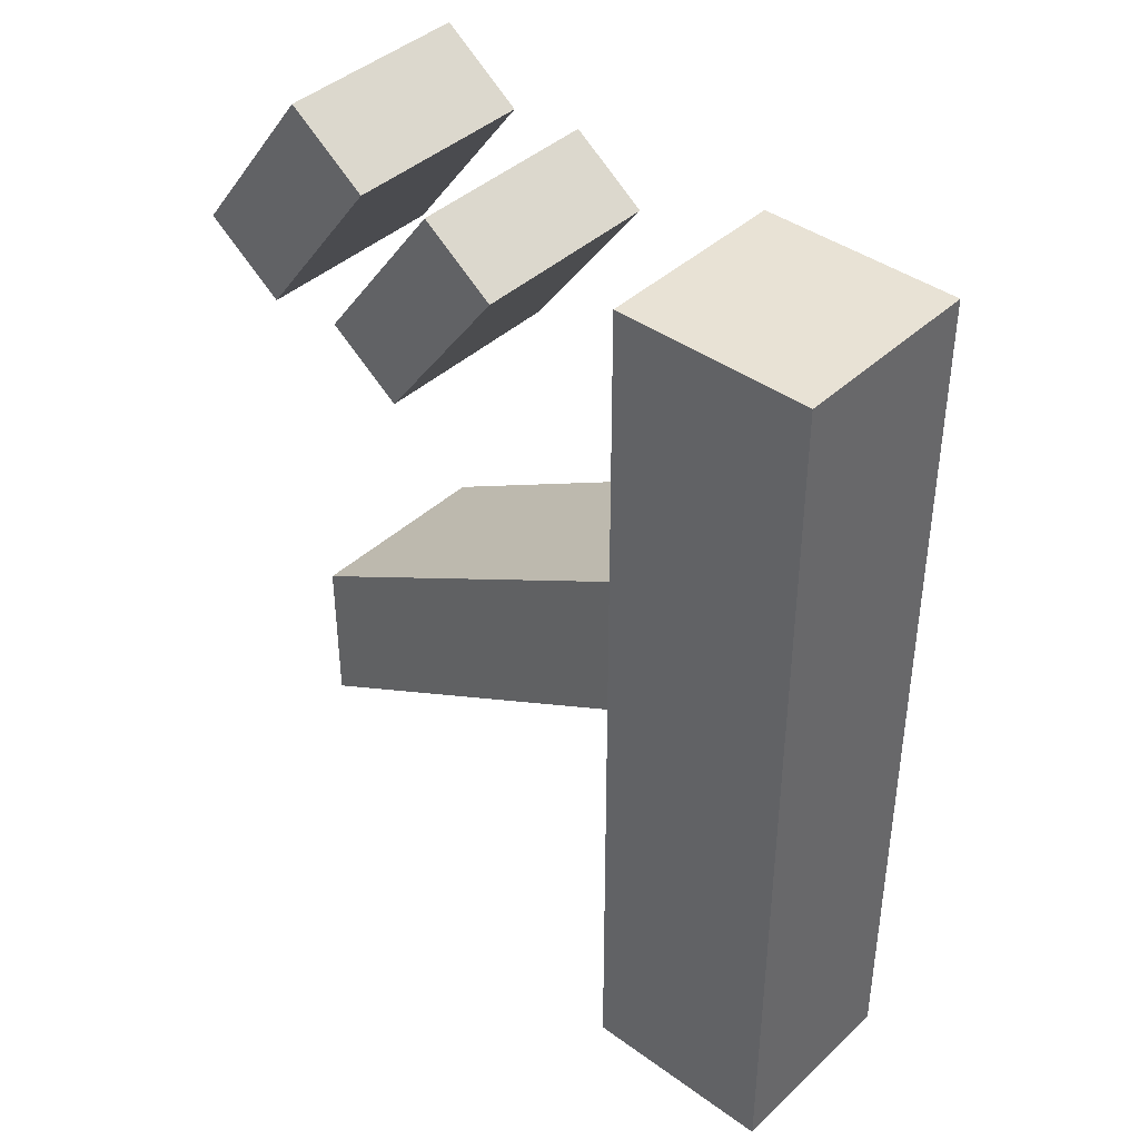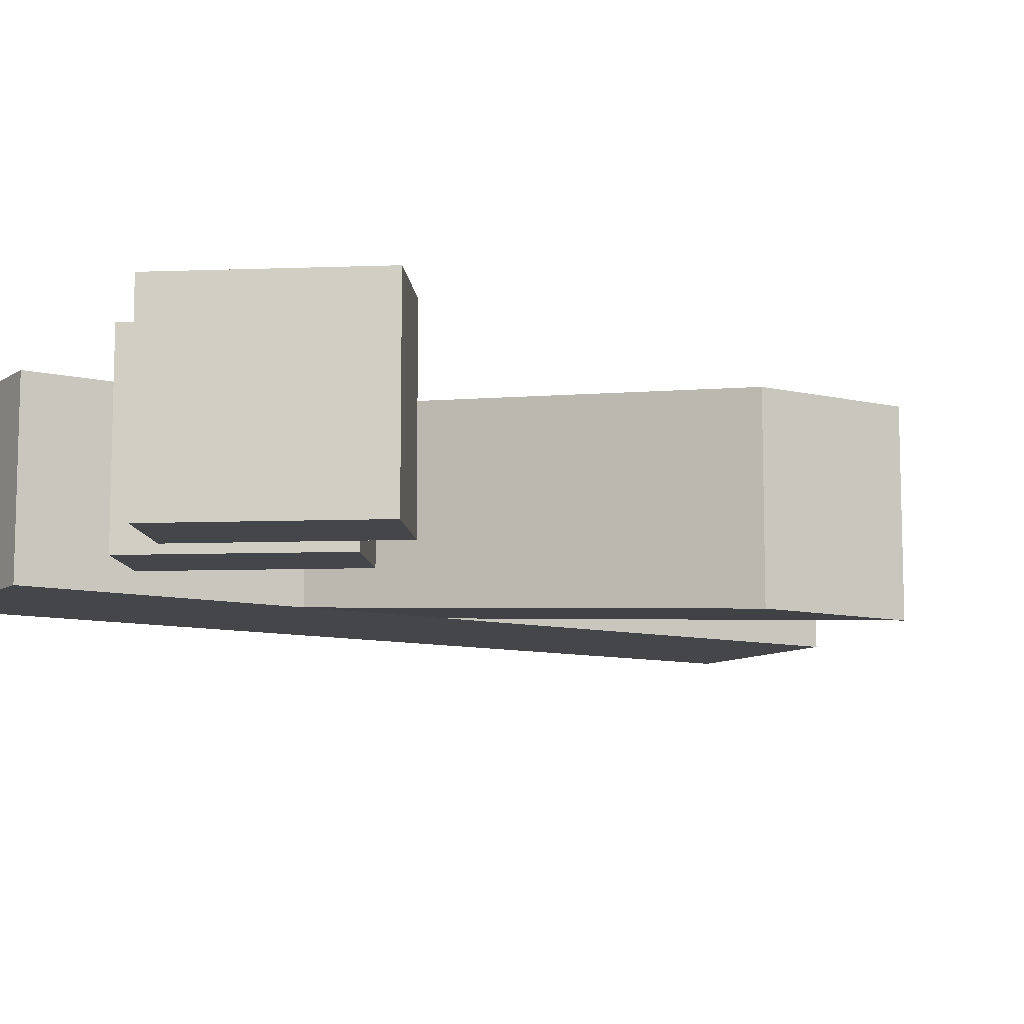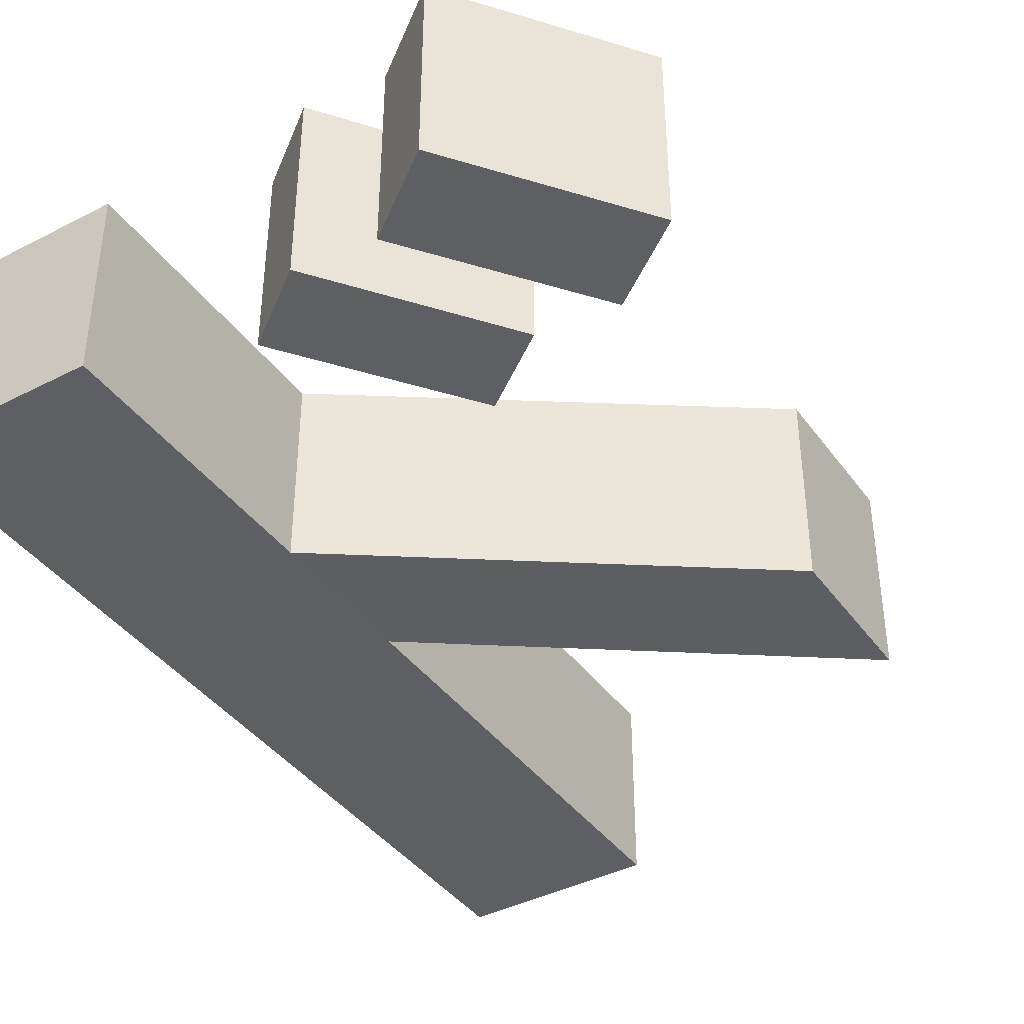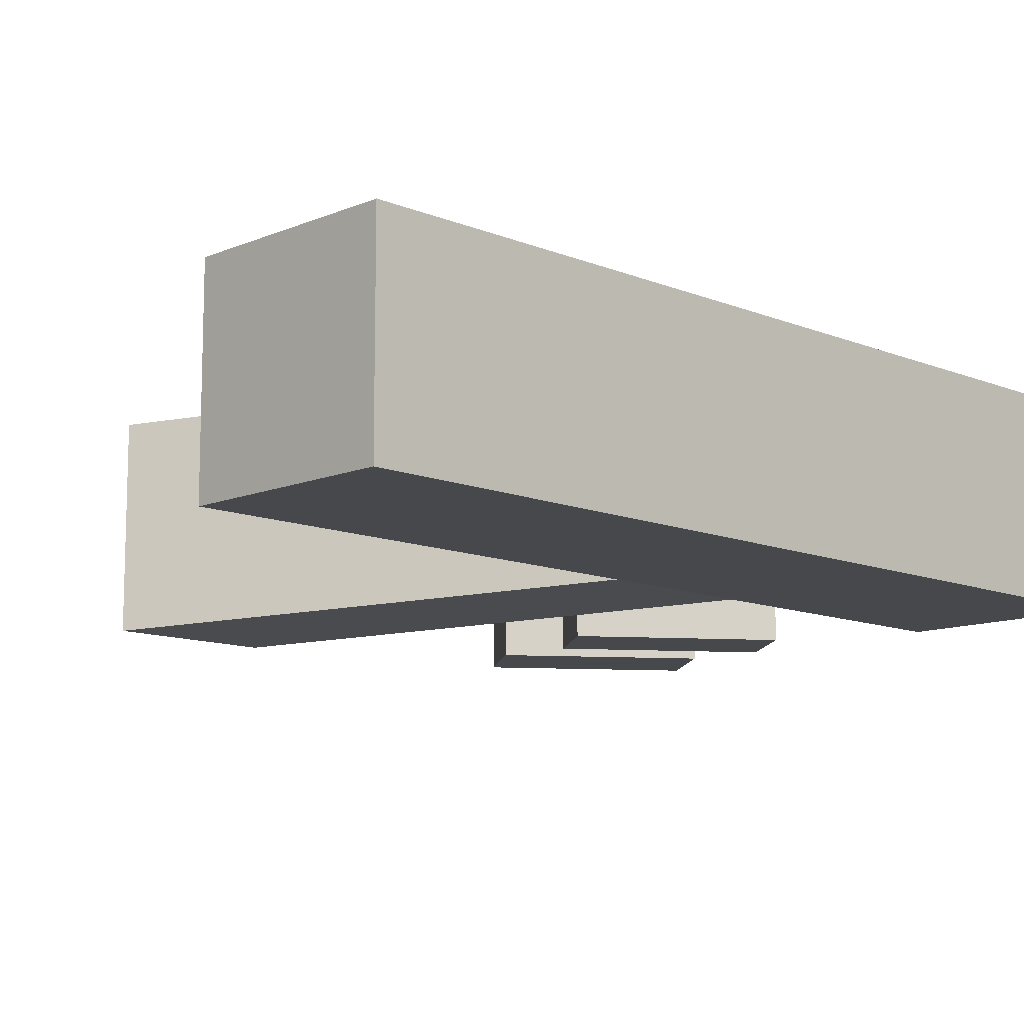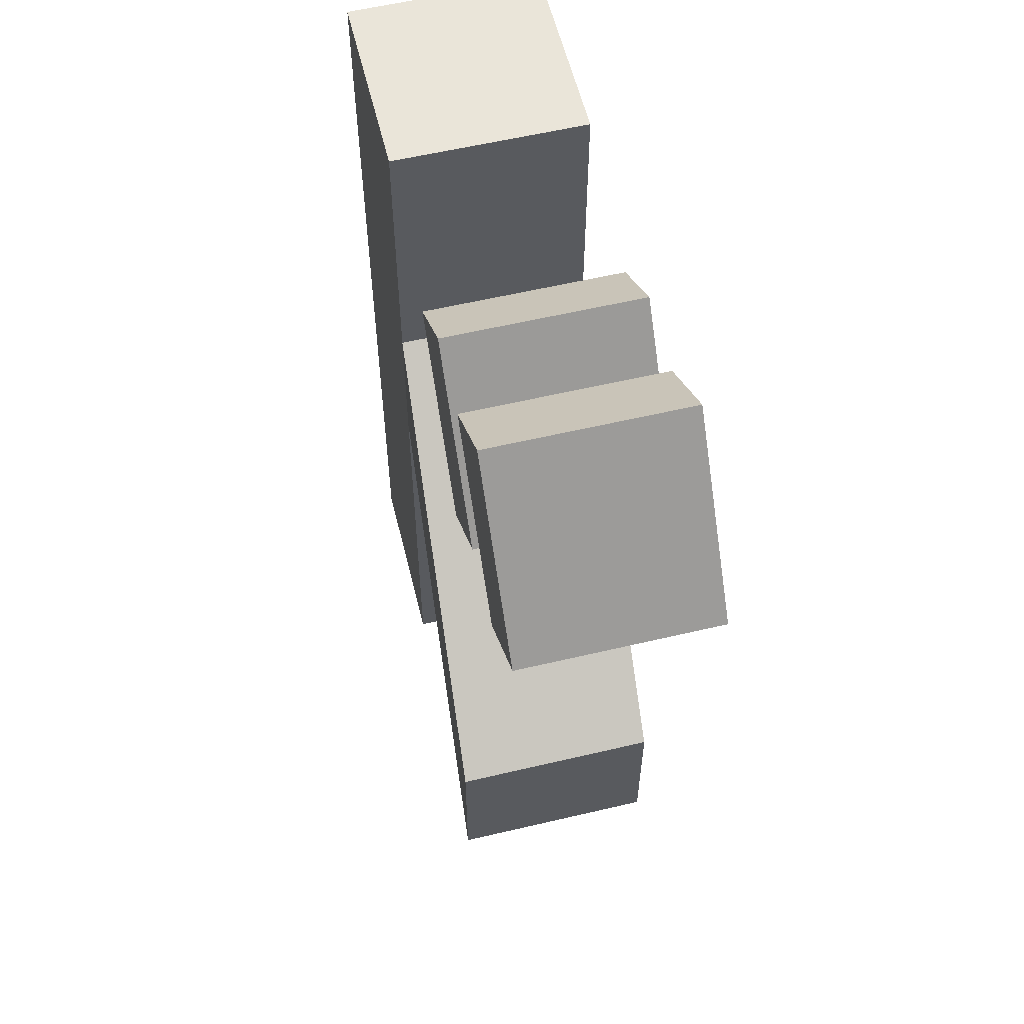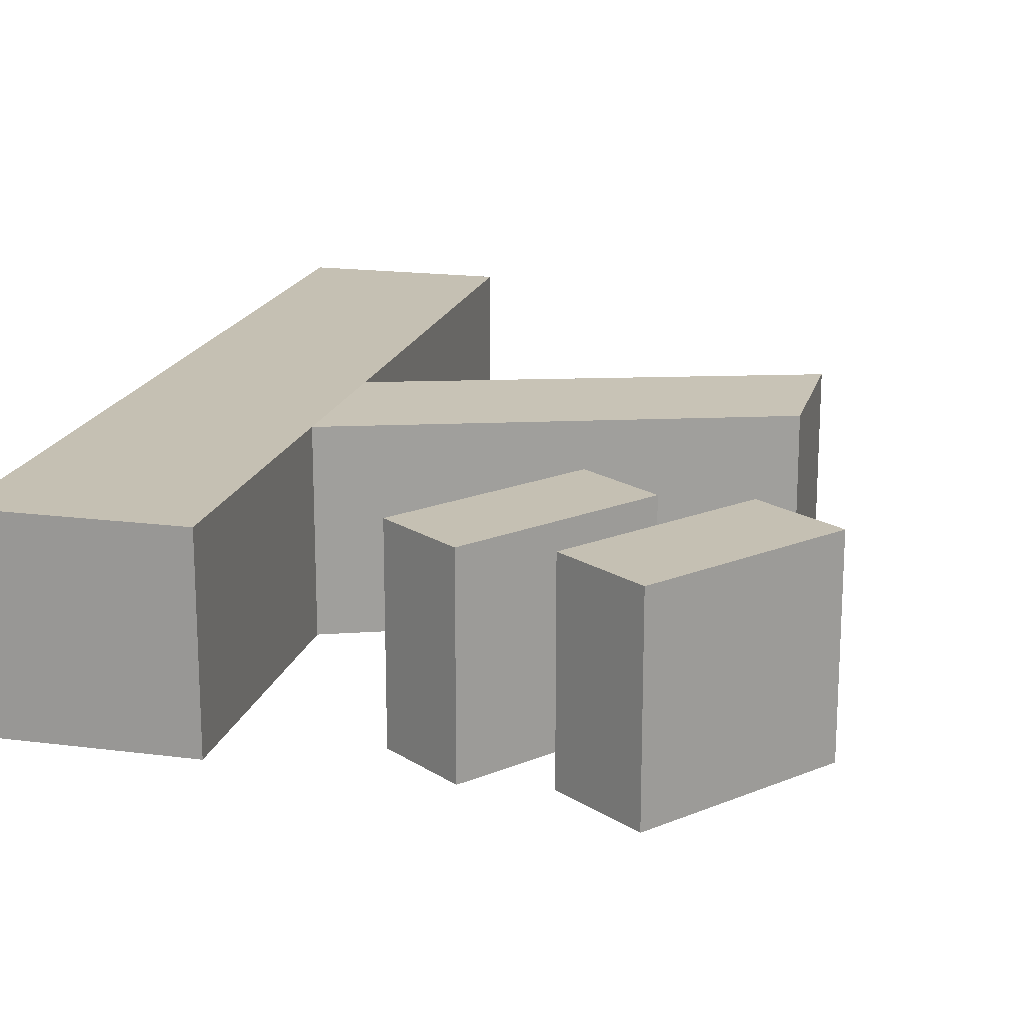
<metadata>
{"format":"obj","ext":"obj","renderer":"f3d","projection":"perspective","resolution":1024,"background":"white","views":[{"elev":40.9,"azim":41.5,"up":"+Y"},{"elev":-9.7,"azim":-121.8,"up":"+Z"},{"elev":-40.3,"azim":-147.6,"up":"+Z"},{"elev":-11.3,"azim":45.3,"up":"+Z"},{"elev":58.4,"azim":-103.7,"up":"+Y"},{"elev":18.1,"azim":-165.8,"up":"+Z"}]}
</metadata>
<code>
o Cube
v -0.1108 0.5065 0.1092
v -0.1108 -0.5065 0.1092
v -0.1108 0.5065 -0.1092
v -0.1108 -0.5065 -0.1092
v 0.1108 0.5065 0.1092
v 0.1108 -0.5065 0.1092
v 0.1108 0.5065 -0.1092
v 0.1108 -0.5065 -0.1092
v -0.1108 0.01048 0.1092
v 0.1108 0.01048 -0.1092
v -0.1108 0.01048 -0.1092
v 0.1108 0.01048 0.1092
v 0.1108 0.2532 -0.1092
v -0.1108 0.2532 0.1092
v -0.1108 0.2532 -0.1092
v 0.1108 0.2532 0.1092
v -0.1108 -0.2534 0.1092
v -0.1108 -0.2534 -0.1092
v 0.1108 -0.2534 0.1092
v 0.1108 -0.2534 -0.1092
v -0.1108 0.1846 0.1092
v -0.1108 0.1846 -0.1092
v 0.1108 0.1846 0.1092
v 0.1108 0.1846 -0.1092
v -0.5563 -0.08614 0.07706
v -0.5563 -0.2603 0.07706
v -0.5563 -0.08614 -0.1414
v -0.5563 -0.2603 -0.1414
v -0.2629 0.4419 0.1092
v -0.2629 0.4419 -0.1092
v -0.4012 0.2568 0.1092
v -0.4012 0.2568 -0.1092
v -0.3445 0.5029 0.1092
v -0.3445 0.5029 -0.1092
v -0.4828 0.3178 0.1092
v -0.4828 0.3178 -0.1092
v -0.4302 0.4921 0.1092
v -0.4302 0.4921 -0.1092
v -0.5696 0.3079 0.1092
v -0.5696 0.3079 -0.1092
v -0.5187 0.5582 0.1092
v -0.5187 0.5582 -0.1092
v -0.6581 0.374 0.1092
v -0.6581 0.374 -0.1092
f 5 3 1
f 3 13 15
f 7 16 13
f 2 8 6
f 29 32 30
f 5 14 16
f 12 17 19
f 9 18 17
f 10 19 20
f 11 20 18
f 16 21 23
f 14 22 21
f 13 23 24
f 15 24 22
f 18 8 4
f 20 6 8
f 17 4 2
f 19 2 6
f 22 10 11
f 24 12 10
f 22 25 21
f 23 9 12
f 25 28 26
f 11 27 22
f 9 25 26
f 11 26 28
f 31 36 32
f 15 1 3
f 39 41 43
f 36 33 34
f 29 35 31
f 32 34 30
f 30 33 29
f 41 44 43
f 38 41 37
f 40 42 38
f 39 44 40
f 38 39 40
f 5 7 3
f 3 7 13
f 7 5 16
f 2 4 8
f 29 31 32
f 5 1 14
f 12 9 17
f 9 11 18
f 10 12 19
f 11 10 20
f 16 14 21
f 14 15 22
f 13 16 23
f 15 13 24
f 18 20 8
f 20 19 6
f 17 18 4
f 19 17 2
f 22 24 10
f 24 23 12
f 22 27 25
f 23 21 9
f 25 27 28
f 11 28 27
f 9 21 25
f 11 9 26
f 31 35 36
f 15 14 1
f 39 37 41
f 36 35 33
f 29 33 35
f 32 36 34
f 30 34 33
f 41 42 44
f 38 42 41
f 40 44 42
f 39 43 44
f 38 37 39

</code>
